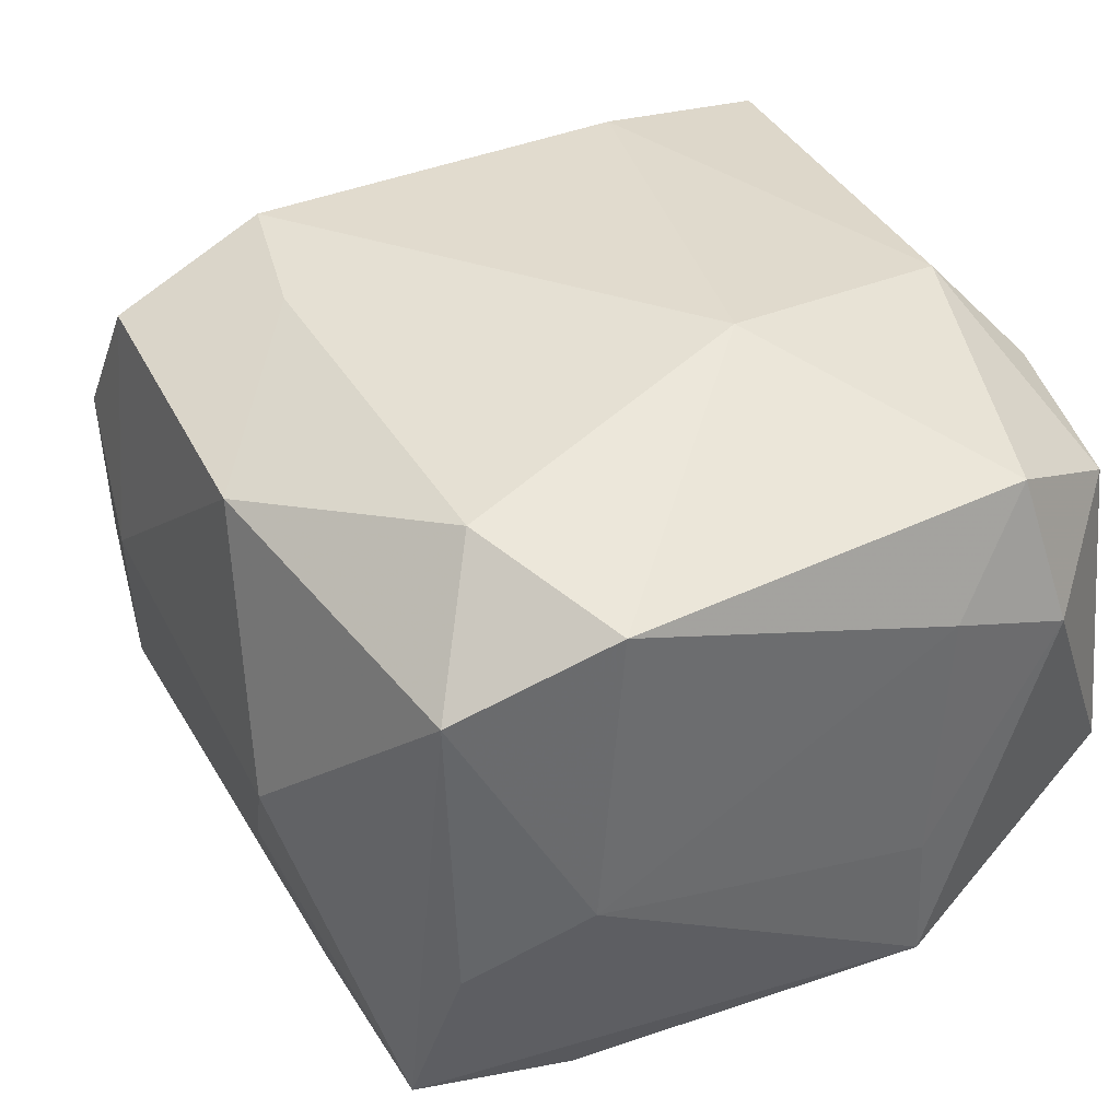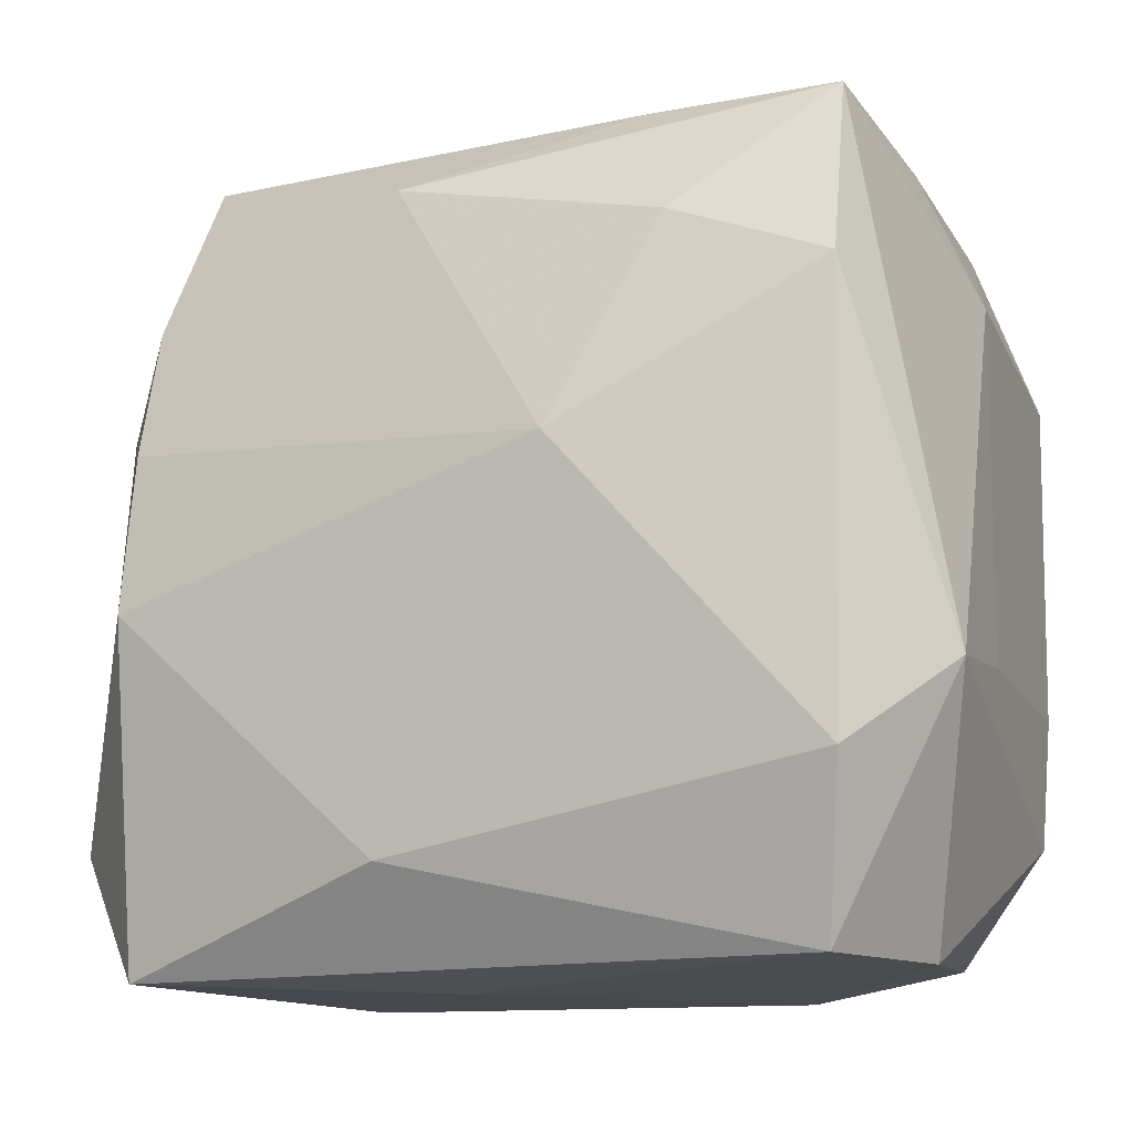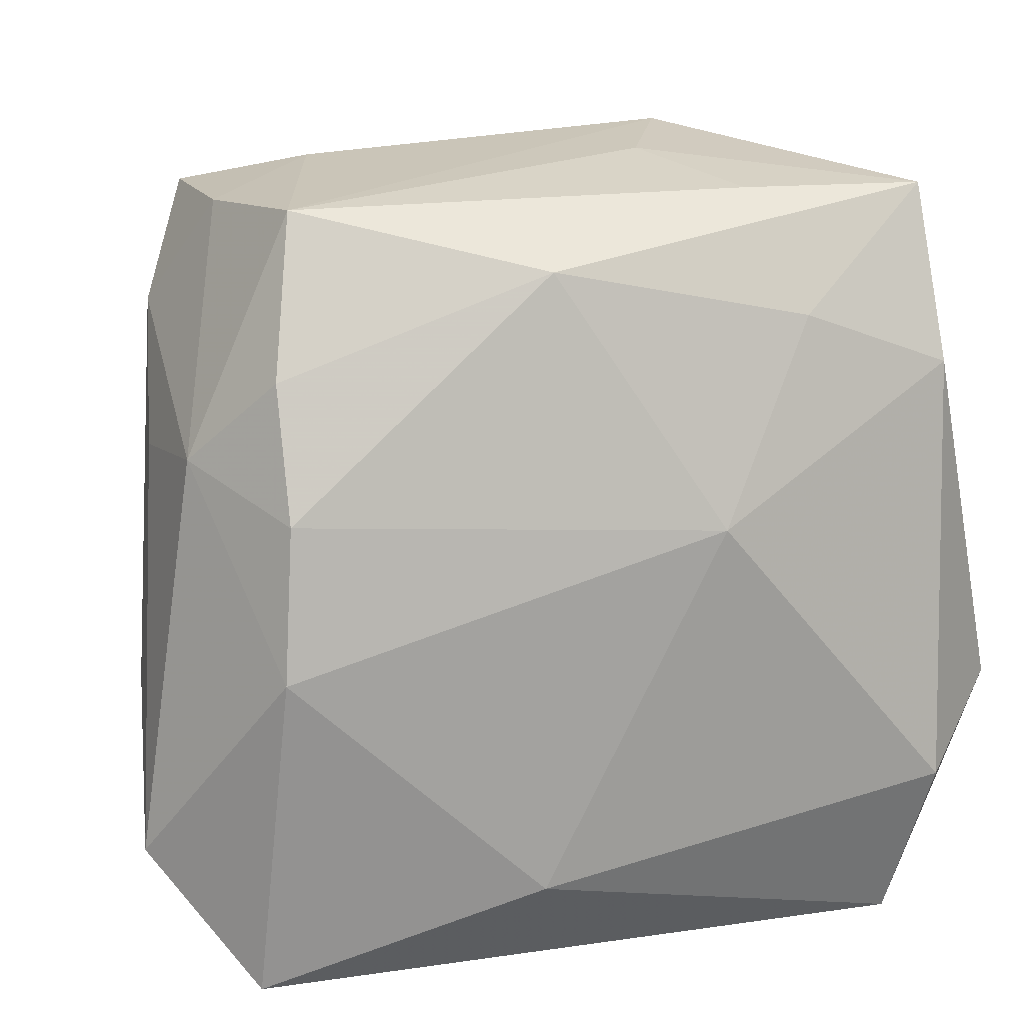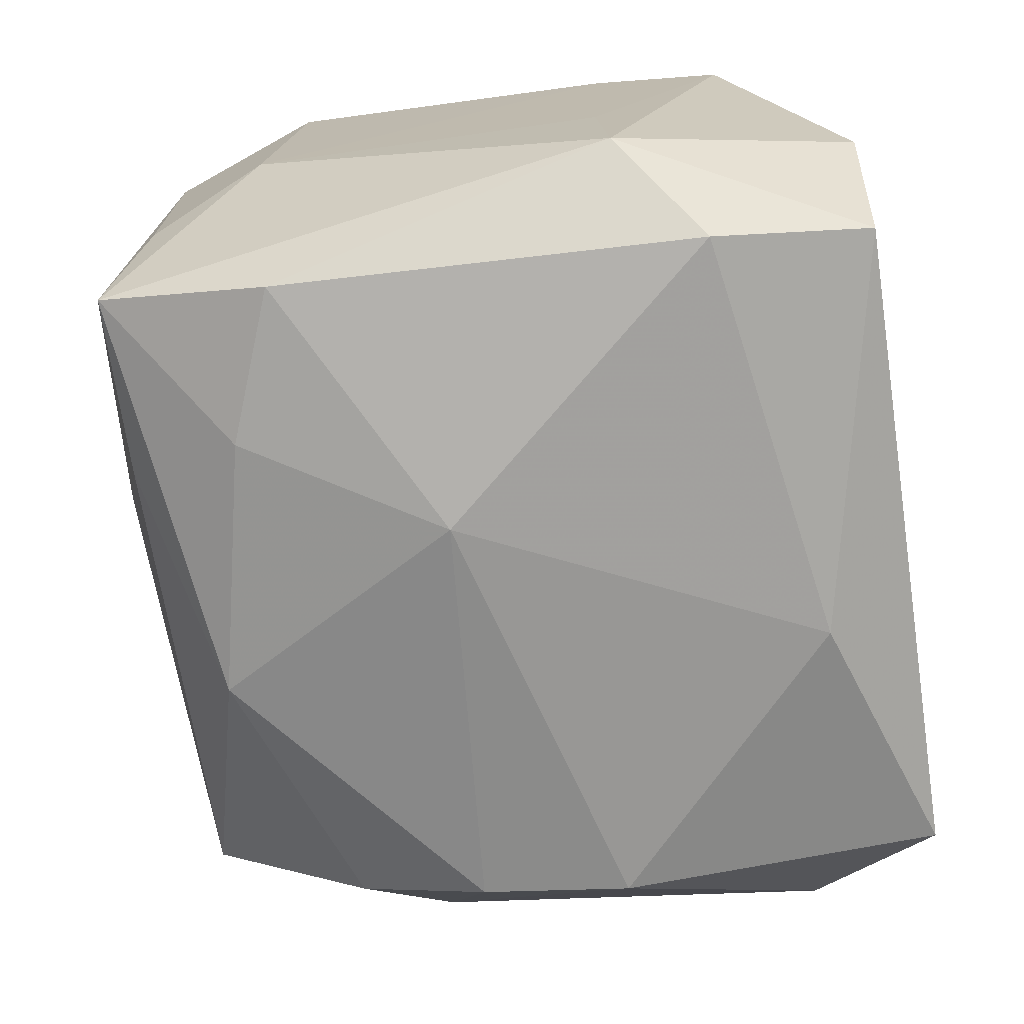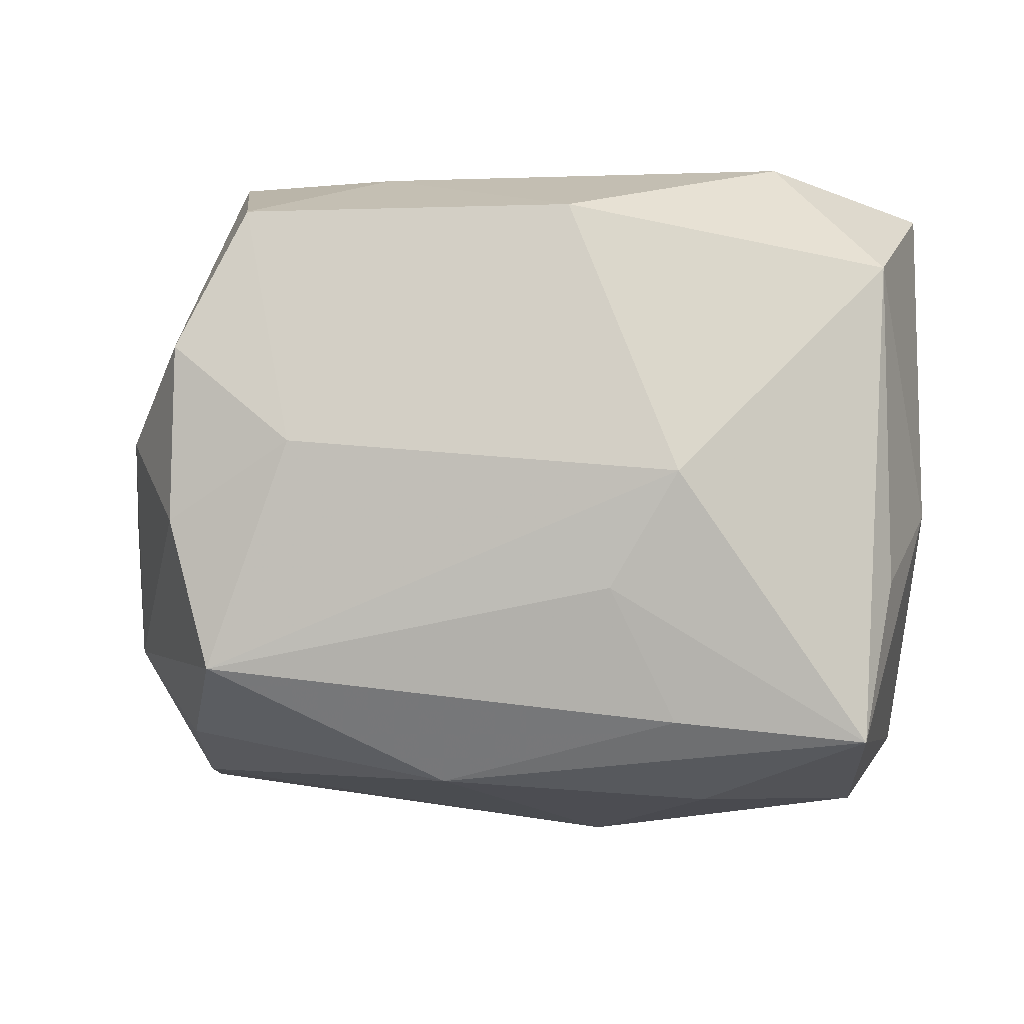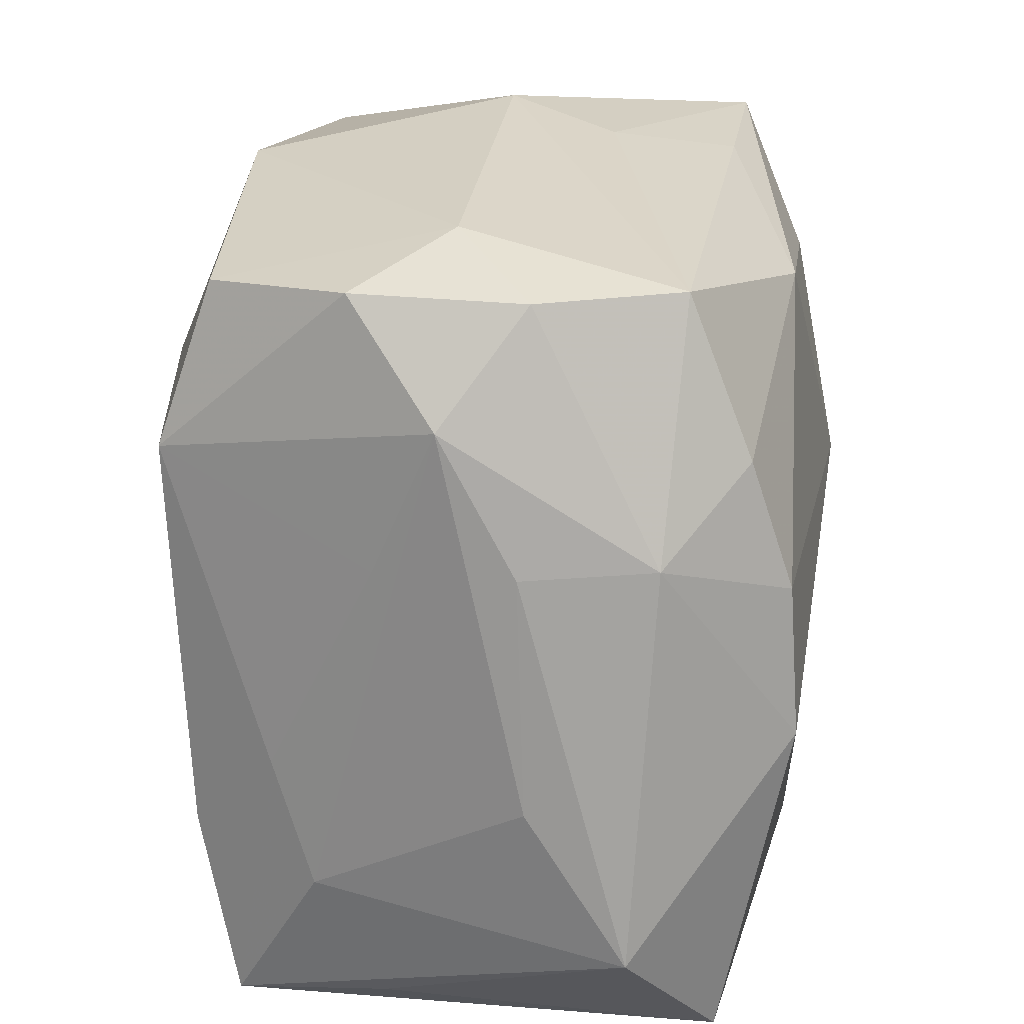
<metadata>
{"format":"obj","ext":"obj","renderer":"f3d","projection":"perspective","resolution":1024,"background":"white","views":[{"elev":39.0,"azim":-120.9,"up":"+Z"},{"elev":-11.4,"azim":-161.2,"up":"+Y"},{"elev":12.8,"azim":159.9,"up":"+Y"},{"elev":-73.1,"azim":-82.7,"up":"+Z"},{"elev":-4.4,"azim":-179.4,"up":"+Z"},{"elev":23.9,"azim":93.1,"up":"+Y"}]}
</metadata>
<code>
v 0.02054 0.006735 -0.007886
v -0.01559 -0.01035 -0.01626
v -0.01195 0.01349 0.01608
v 0.02186 -0.005371 -0.001788
v 0.004485 0.01571 -0.01433
v 0.007422 0.01229 0.01587
v 0.01589 -0.01949 0.01305
v 0.005031 -0.01427 -0.015
v -0.007954 -0.01949 0.01068
v 0.01914 0.005761 0.005385
v -0.006522 0.01903 -0.01148
v 0.01769 -0.002857 -0.01456
v -0.003286 0.003438 -0.01719
v -0.0063 -0.003505 0.01693
v 0.01834 -0.01908 -0.01115
v 0.0172 0.01086 -0.01197
v -0.0168 0.01756 0.01043
v -0.01551 0.01909 -0.01241
v -0.01568 0.01058 -0.01532
v -0.0194 0.01033 0.01405
v 0.02005 0.01307 0.002318
v -0.00155 0.01984 0.01312
v -0.004691 -0.01599 0.01501
v -0.01748 -0.01858 -0.00624
v -0.02016 -0.006375 -0.01261
v 0.0172 0.004508 -0.01406
v 0.01742 -0.005365 0.01072
v 0.01794 -0.01798 0.005368
v 0.01176 0.02011 0.0018
v 0.01732 0.01866 0.006477
v -0.02025 -0.005899 -0.005401
v -0.02025 -0.006449 0.008008
v 0.01484 0.01007 0.01582
v -0.02021 -0.01275 0.005554
v 0.00422 -0.01949 -0.005595
v -0.008231 0.01322 -0.0153
v 0.02293 -0.01288 -0.006684
v -0.01704 0.01717 -0.004818
v -0.01815 -0.01124 0.01285
v 0.021 0.006346 -0.001396
v -0.01562 -0.01812 0.009118
v 0.01569 0.01845 -0.008935
v 0.01841 -0.0115 0.008675
v -0.01442 -0.01837 -0.01322
v -0.01944 0.01163 -0.001233
v -0.006608 0.02162 0.0002162
v 0.01499 -0.01 0.01497
v -0.003423 0.02056 -0.005191
v 0.01752 0.01836 -0.001844
v 0.01397 0.01806 0.01314
f 13 8 2
f 29 42 46
f 46 22 29
f 29 22 50
f 48 18 46
f 46 42 48
f 23 9 7
f 39 23 14
f 47 33 14
f 14 23 47
f 47 23 7
f 44 2 8
f 8 15 44
f 37 7 28
f 28 15 37
f 7 15 28
f 6 33 50
f 50 22 6
f 14 33 6
f 25 44 24
f 2 44 25
f 30 29 50
f 50 33 30
f 33 21 30
f 43 7 37
f 18 48 11
f 11 48 42
f 24 9 41
f 9 23 41
f 23 39 41
f 35 44 15
f 7 9 35
f 35 15 7
f 35 9 24
f 24 44 35
f 20 39 14
f 31 25 34
f 34 25 24
f 24 41 34
f 34 41 39
f 19 25 18
f 2 25 19
f 18 36 19
f 13 2 19
f 19 36 13
f 49 30 21
f 49 1 42
f 21 1 49
f 42 29 49
f 29 30 49
f 10 21 33
f 10 43 21
f 4 43 37
f 21 43 4
f 37 15 12
f 12 15 8
f 12 1 37
f 12 8 13
f 37 1 40
f 40 1 21
f 40 4 37
f 21 4 40
f 17 22 46
f 46 18 17
f 3 6 22
f 22 17 3
f 3 17 20
f 14 6 3
f 3 20 14
f 38 17 18
f 39 20 32
f 32 34 39
f 31 34 32
f 27 10 33
f 43 10 27
f 7 43 27
f 27 47 7
f 33 47 27
f 42 1 16
f 20 17 45
f 17 38 45
f 45 25 31
f 18 25 45
f 45 38 18
f 31 32 45
f 45 32 20
f 1 12 26
f 26 16 1
f 26 12 13
f 13 36 5
f 5 26 13
f 16 26 5
f 42 16 5
f 5 11 42
f 5 36 18
f 18 11 5

</code>
